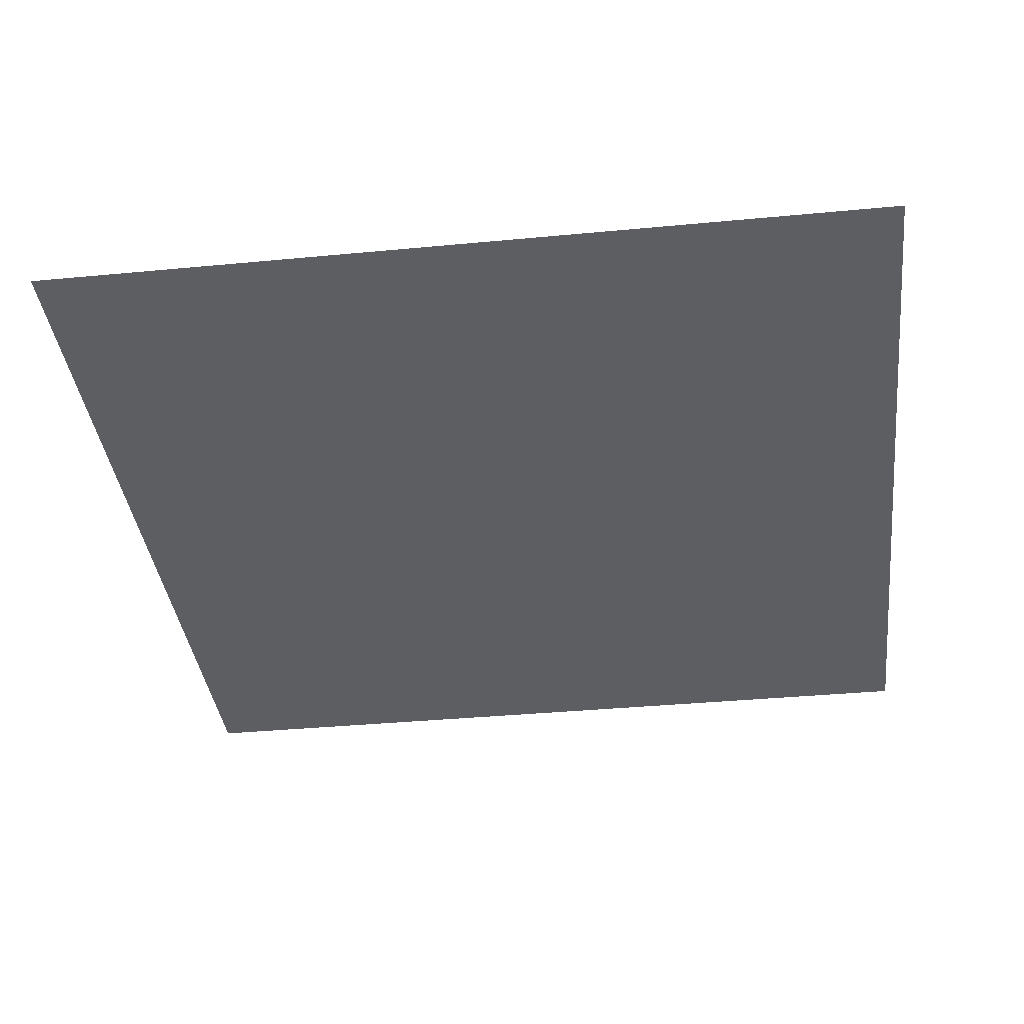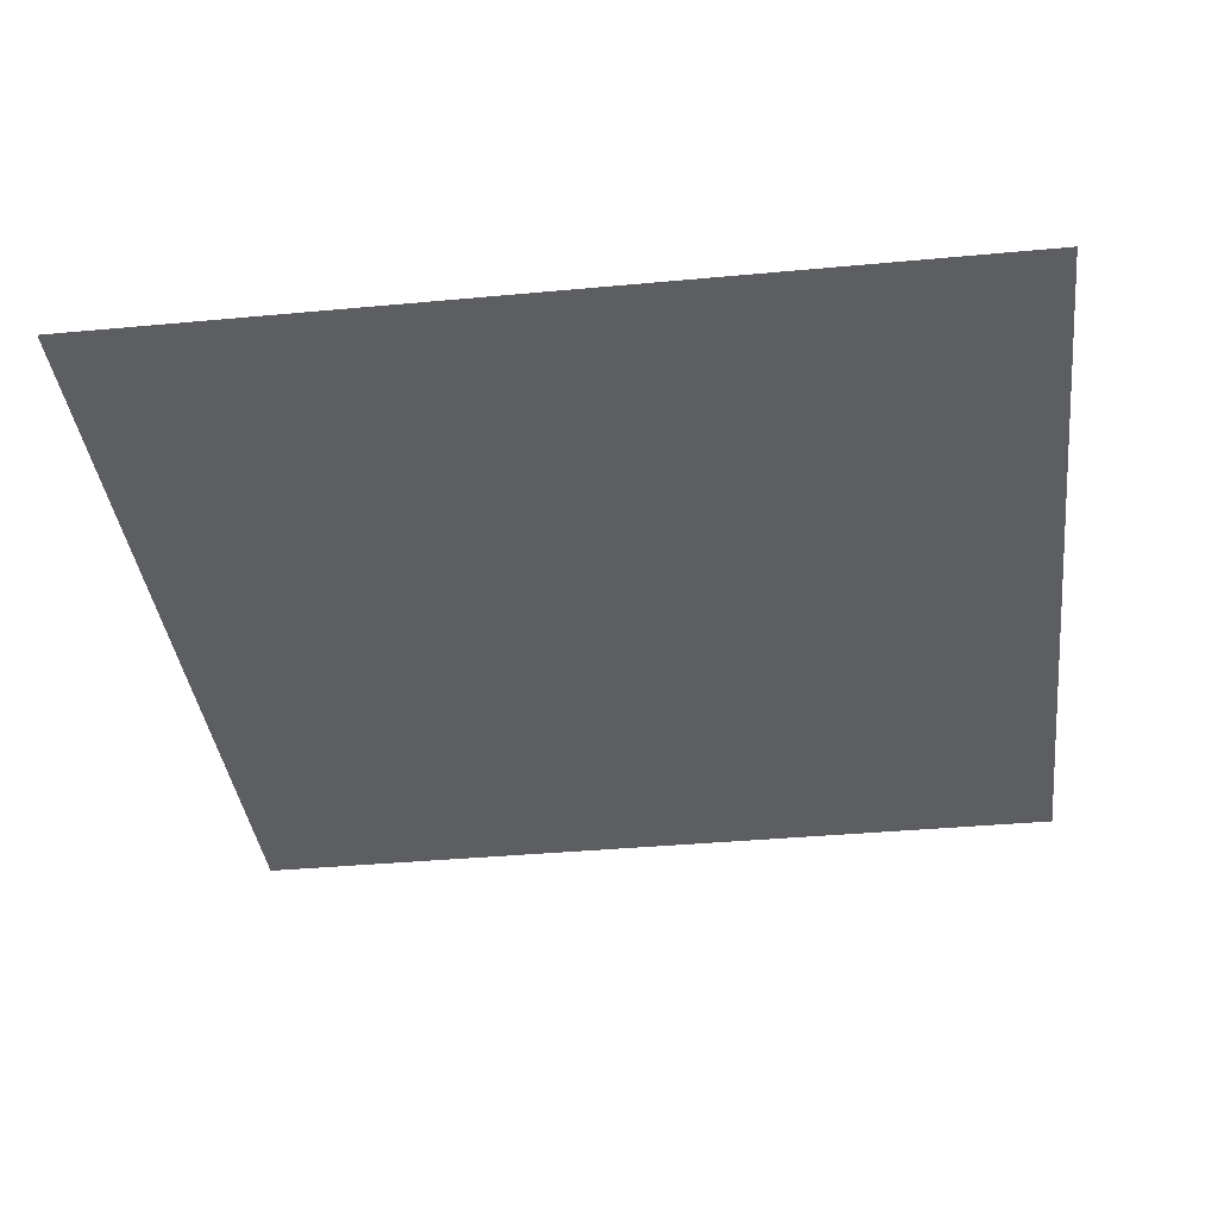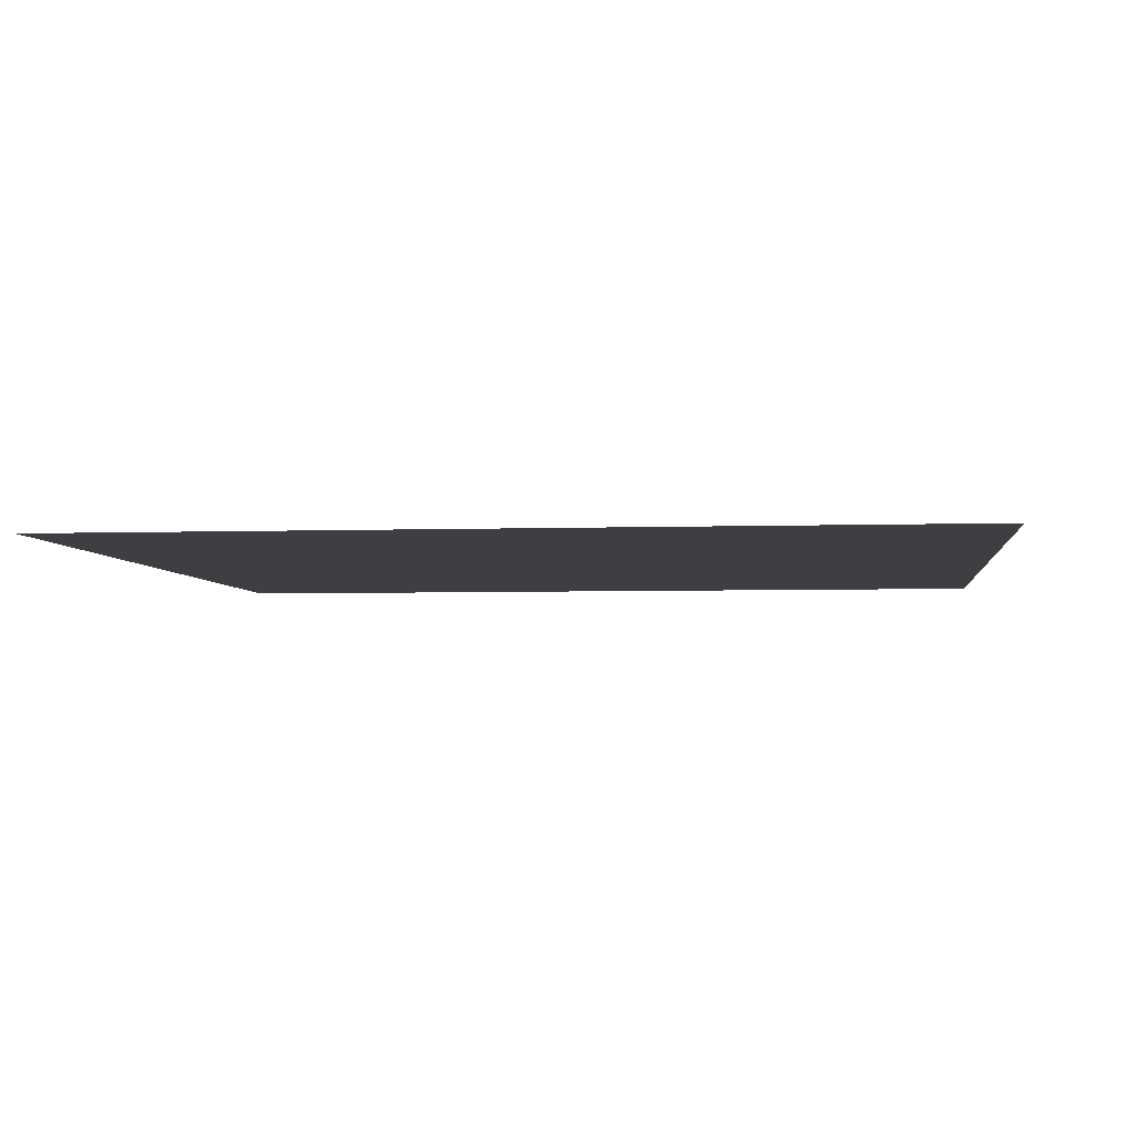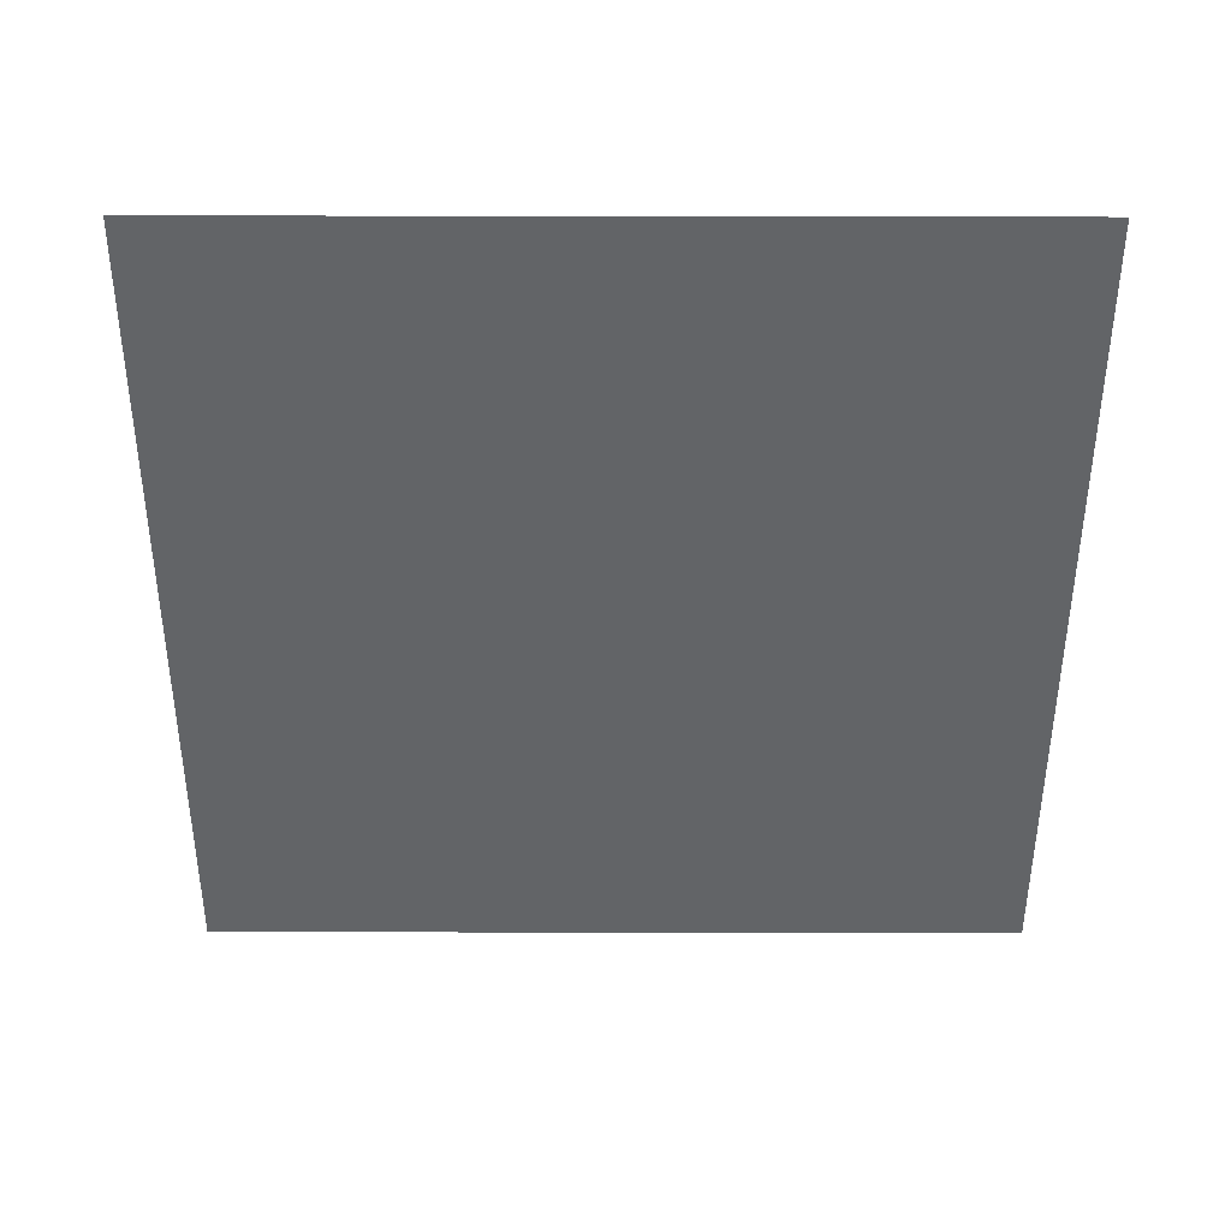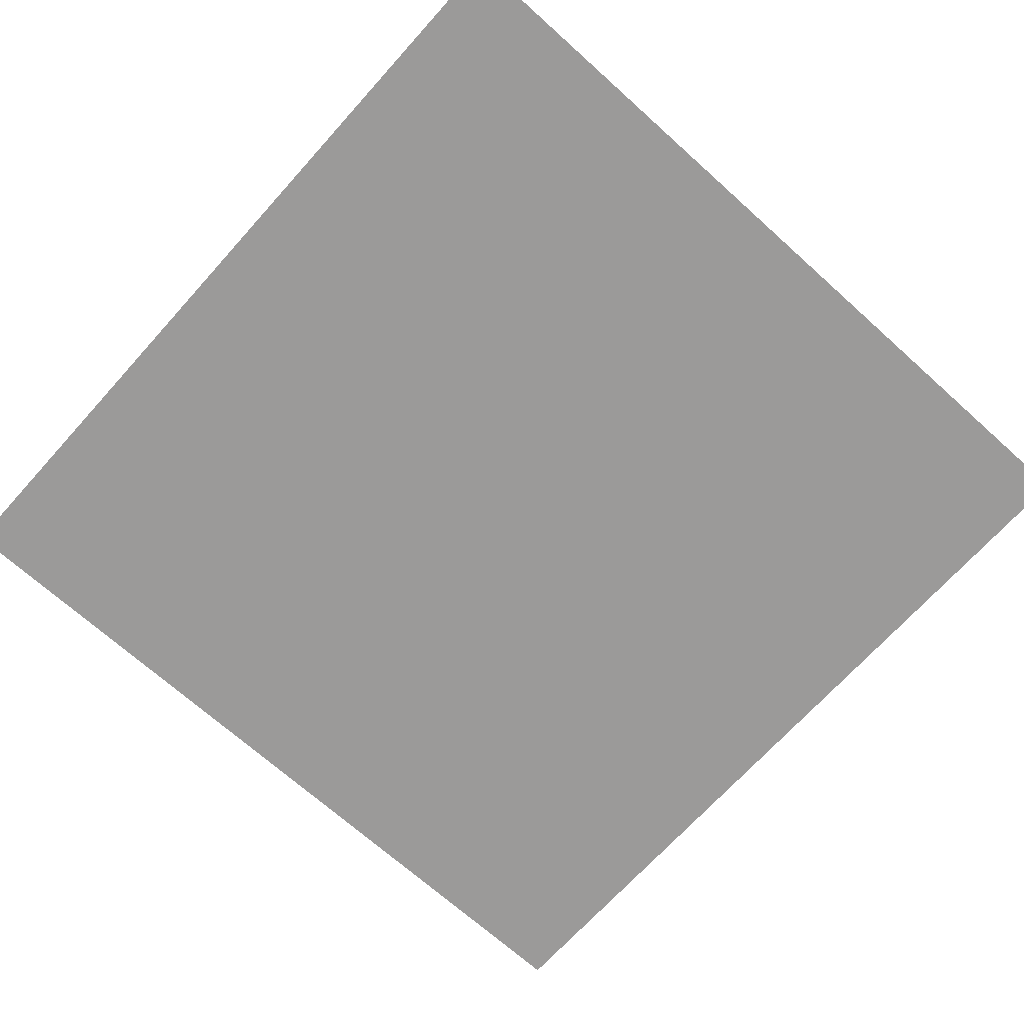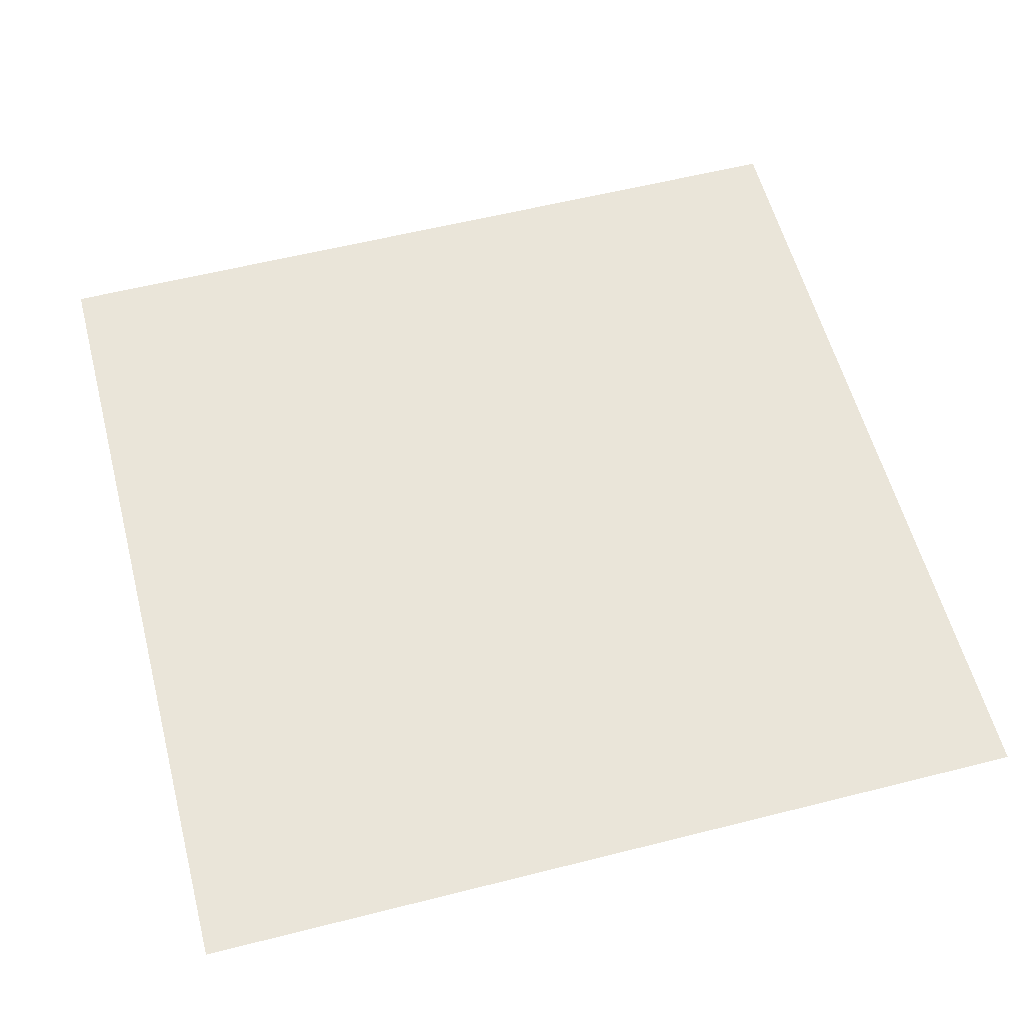
<metadata>
{"format":"obj","ext":"obj","renderer":"f3d","projection":"perspective","resolution":1024,"background":"white","views":[{"elev":-37.7,"azim":-173.1,"up":"+Z"},{"elev":-37.5,"azim":96.8,"up":"+Z"},{"elev":-4.2,"azim":-173.4,"up":"+Z"},{"elev":-51.1,"azim":179.9,"up":"+Z"},{"elev":-69.5,"azim":138.0,"up":"+Z"},{"elev":57.7,"azim":-14.7,"up":"+Z"}]}
</metadata>
<code>
v -32 -224 0
v -64 -224 0
v -64 -192 0
v -32 -192 0
g TANK_mesh_0074
f 1 2 3 4

</code>
